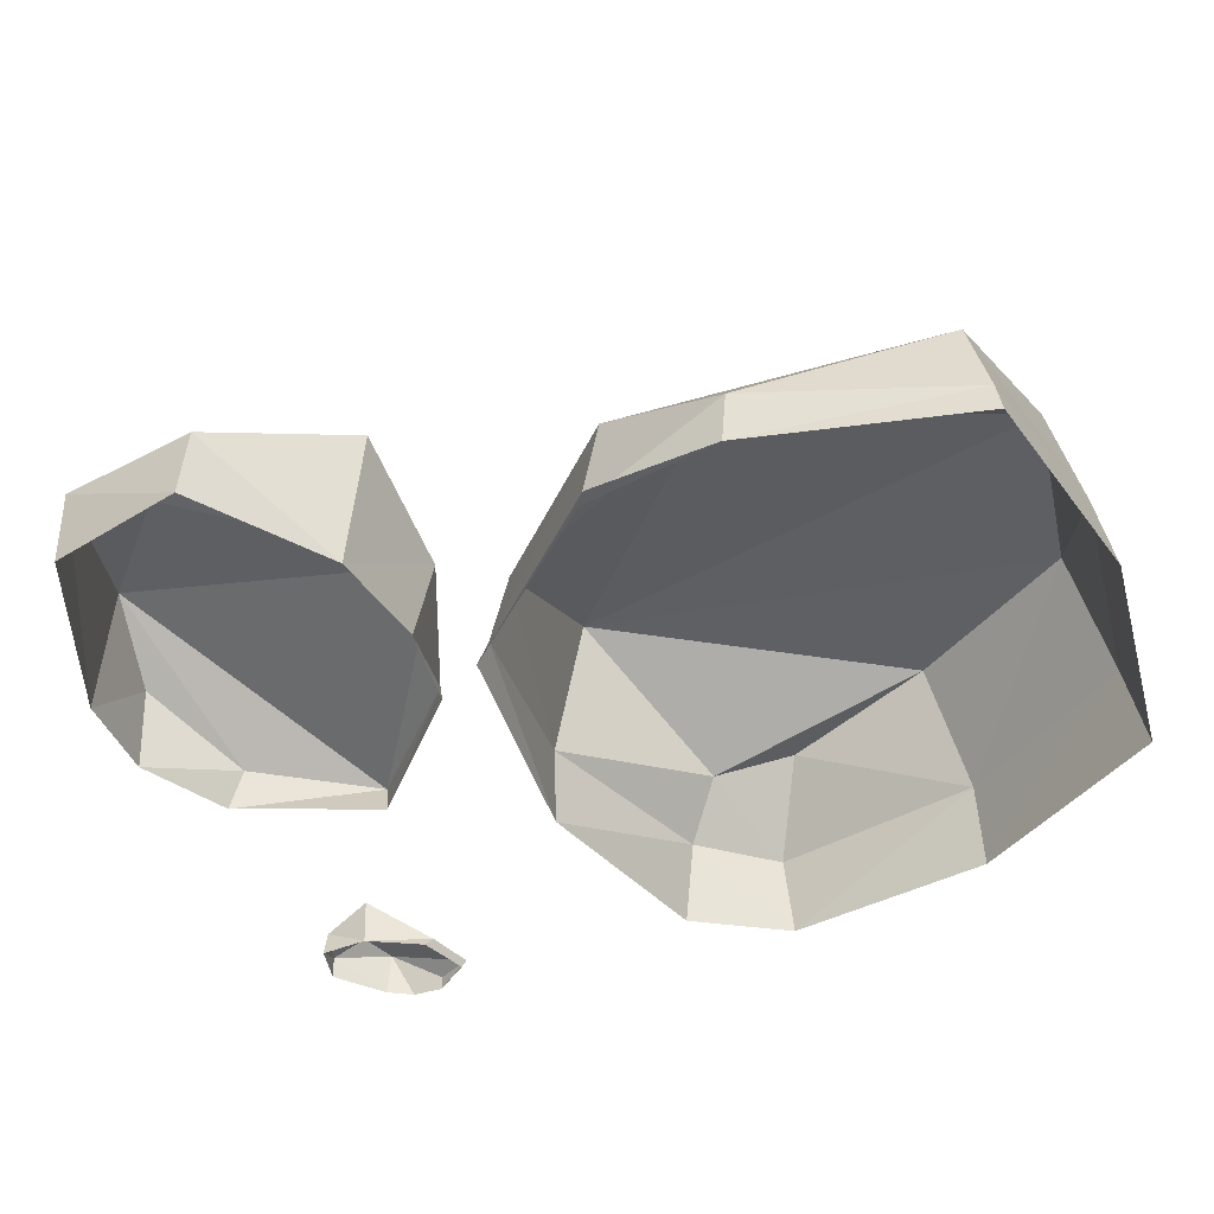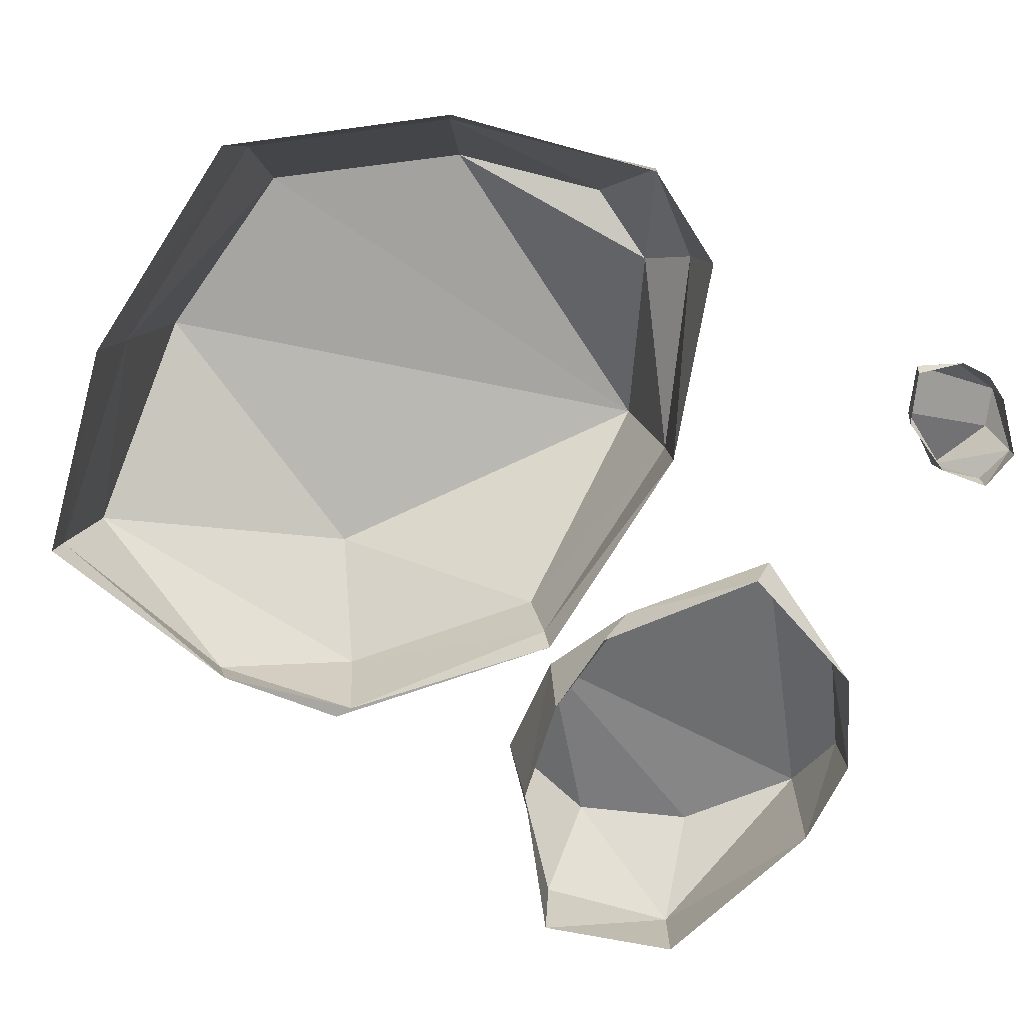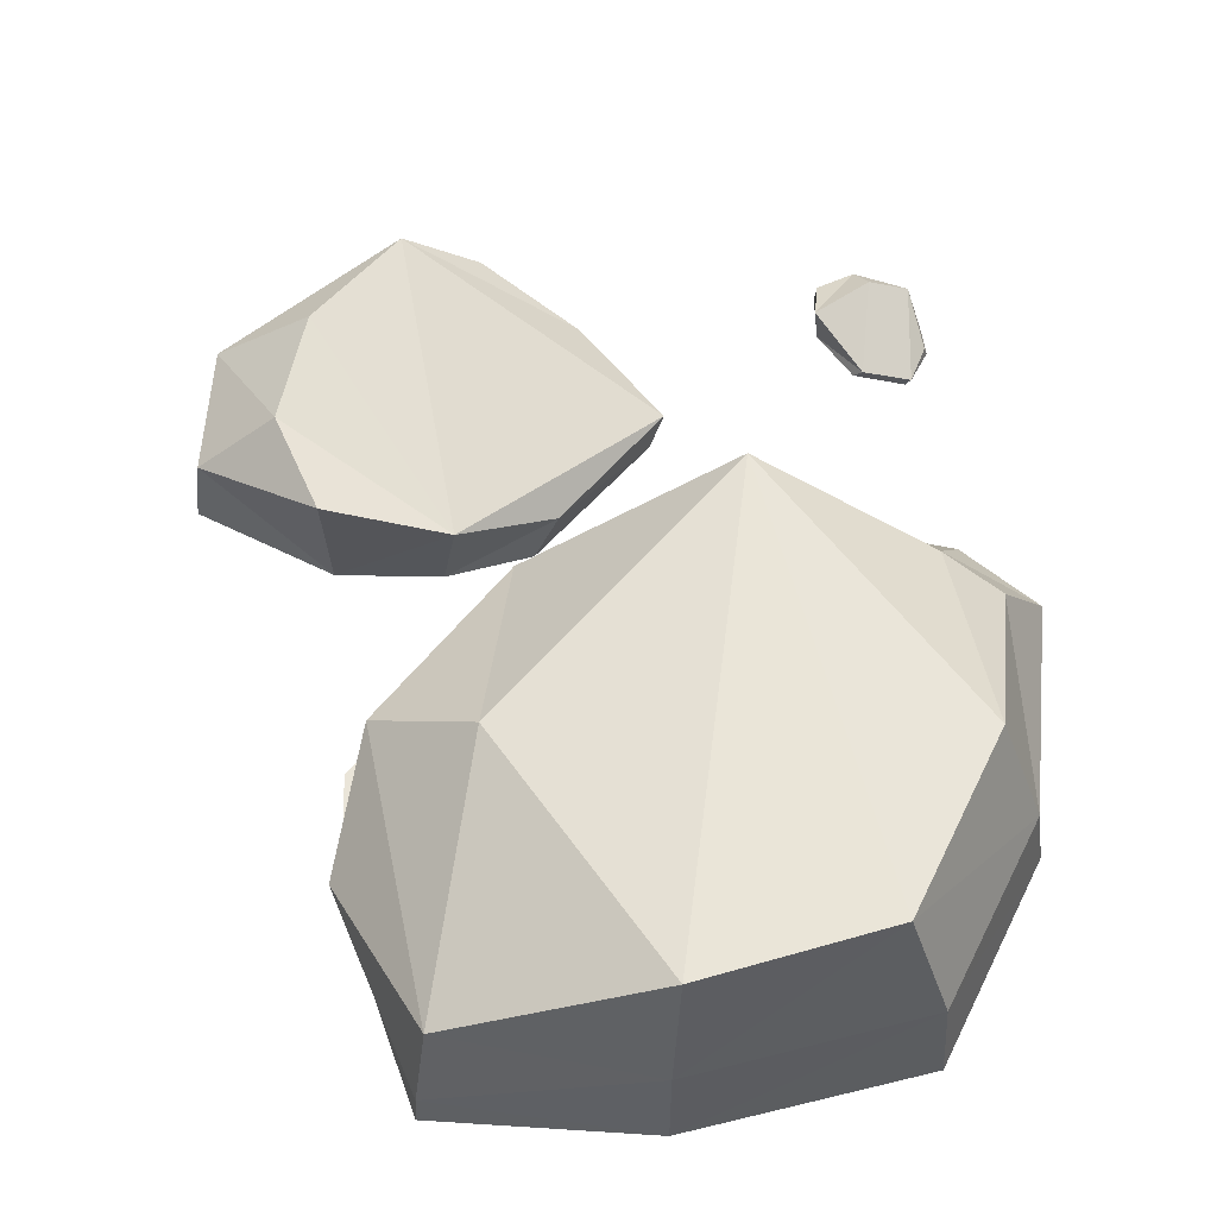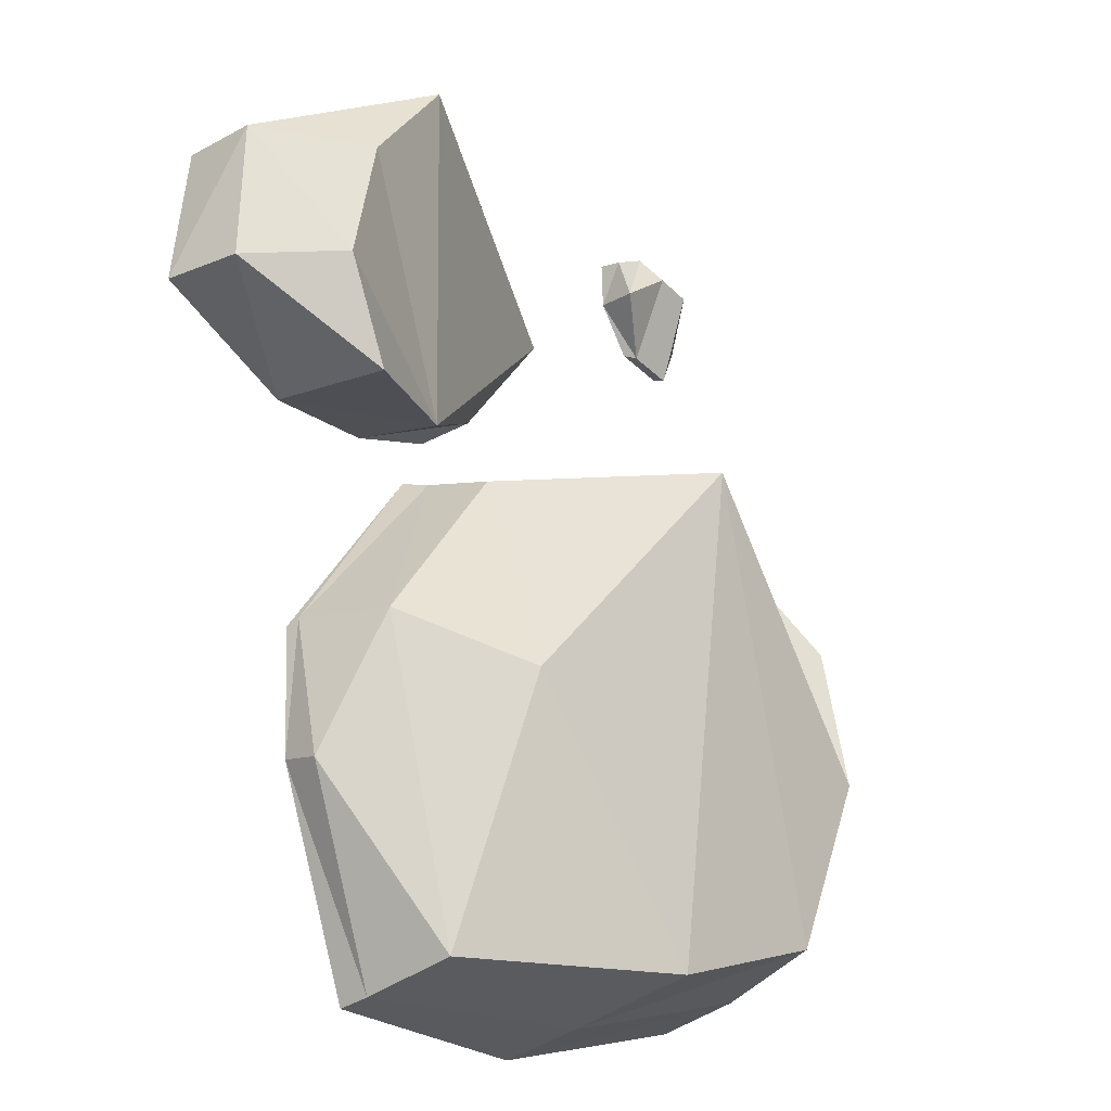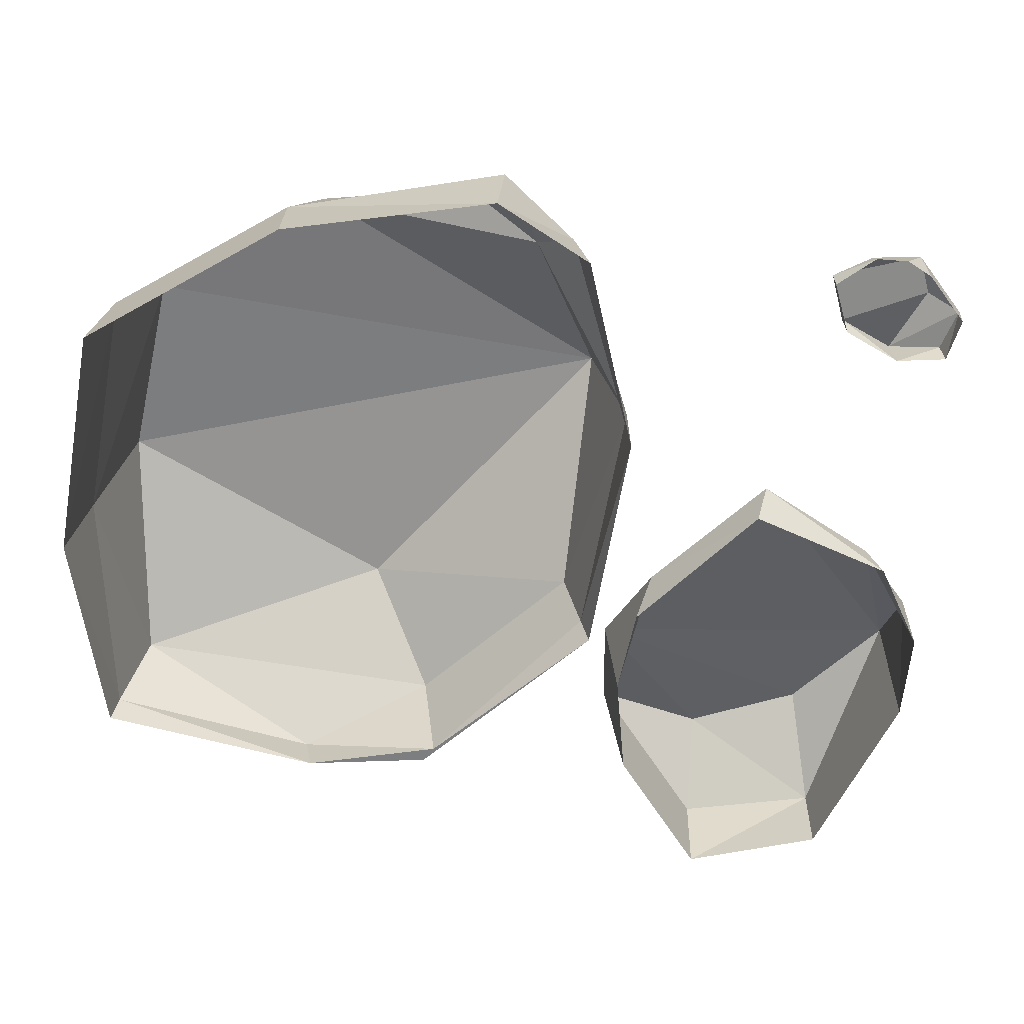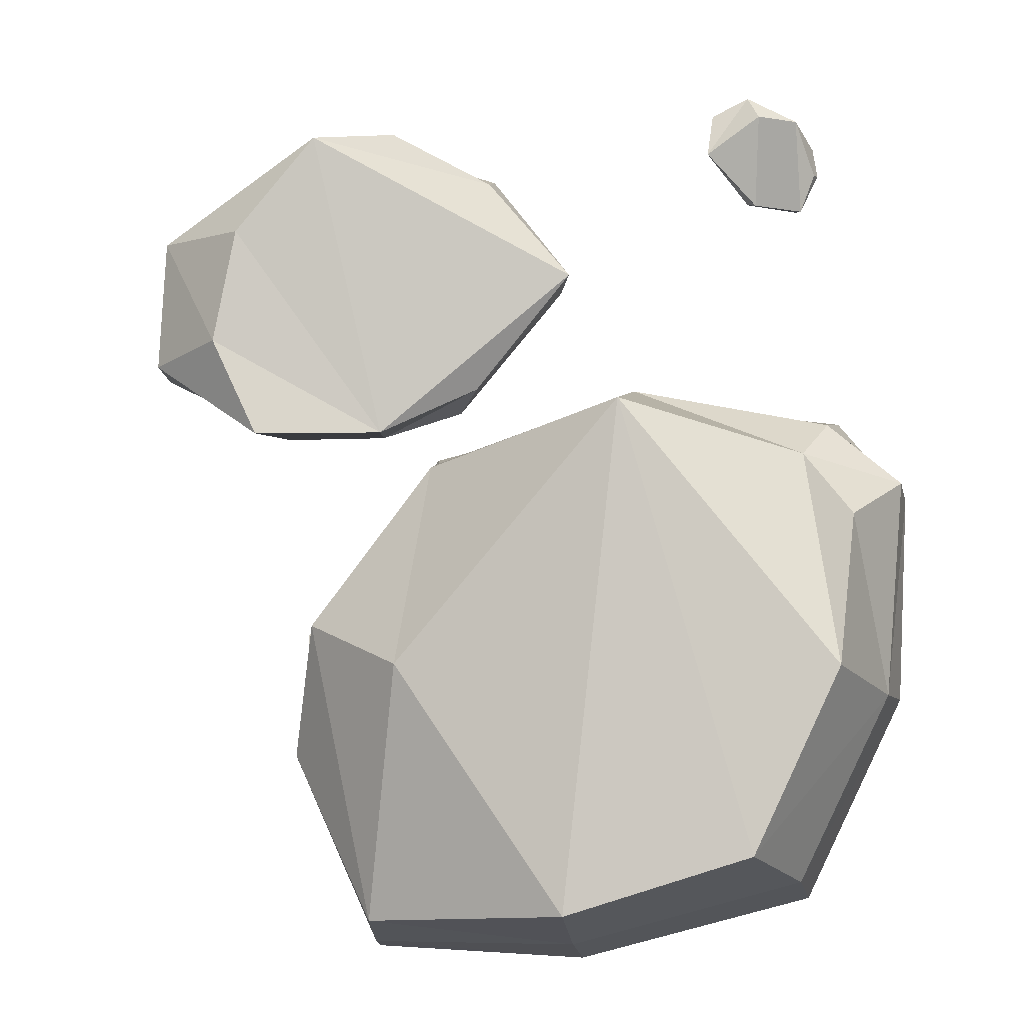
<metadata>
{"format":"obj","ext":"obj","renderer":"f3d","projection":"perspective","resolution":1024,"background":"white","views":[{"elev":-41.2,"azim":119.8,"up":"+Y"},{"elev":-74.7,"azim":-108.1,"up":"+Y"},{"elev":58.5,"azim":-179.2,"up":"+Y"},{"elev":-22.9,"azim":130.8,"up":"+Z"},{"elev":-59.3,"azim":-85.5,"up":"+Y"},{"elev":-8.0,"azim":-171.1,"up":"+Z"}]}
</metadata>
<code>
v 0.5099 -0.000512 0.5689
v 0.5315 -0.000512 0.4015
v 0.3625 -0.000512 0.3171
v 0.1274 -0.000512 0.3466
v -0.007867 -0.000512 0.5061
v 0.08234 -0.000512 0.6628
v 0.3042 -0.000512 0.6849
v 0.3649 0.1709 0.297
v 0.09828 0.04682 0.3698
v -0.02456 0.04428 0.5207
v 0.08106 0.04863 0.6467
v 0.2918 0.1745 0.6833
v 0.393 0.1779 0.562
v 0.5115 0.09297 0.5693
v 0.422 0.1745 0.4194
v 0.5195 0.09478 0.4029
v 0.1947 -0.000512 0.7032
v 0.2007 0.1046 0.704
v 0.2328 -0.000512 0.3163
v 0.2149 0.108 0.3049
v -0.262 -0.000512 0.7543
v -0.2134 -0.000512 0.7351
v -0.2158 -0.000512 0.6767
v -0.2589 -0.000512 0.6173
v -0.3224 -0.000512 0.6045
v -0.3514 -0.000512 0.6524
v -0.3242 -0.000512 0.7159
v -0.21 0.05119 0.6743
v -0.2696 0.01279 0.6129
v -0.3289 0.012 0.6022
v -0.3472 0.01335 0.6497
v -0.3256 0.05233 0.7123
v -0.2776 0.05337 0.7216
v -0.2619 0.02708 0.7548
v -0.2156 0.02764 0.732
v -0.3456 -0.000512 0.6889
v -0.4562 -0.000512 0.215
v -0.372 -0.000512 0.3178
v -0.3915 0.2076 0.1725
v -0.3308 0.1652 0.2539
v 0.333 -0.000512 0.05145
v -0.1236 -0.000512 0.3527
v -0.1124 0.268 0.3116
v -0.3735 0.2533 -0.01377
v -0.04141 0.2548 -0.3083
v -0.4436 -0.000512 -0.04117
v -0.03361 -0.000512 -0.3683
v 0.3268 -0.000512 -0.1005
v 0.2318 -0.000512 -0.3545
v 0.1583 -0.000512 0.2834
v -0.323 -0.000512 -0.2915
v -0.2681 0.2543 -0.2378
v 0.2989 0.1239 0.05305
v 0.1696 0.2273 -0.004615
v 0.2164 0.1442 -0.318
v 0.1447 0.1225 0.2546
v 0.1507 0.03407 0.2742
v -0.1153 0.09673 0.3512
v -0.3598 0.09777 0.3002
v -0.4502 0.1002 0.2233
v -0.4284 0.1015 -0.04109
v -0.3174 0.1052 -0.2696
v -0.03419 0.102 -0.347
v 0.2298 0.03725 -0.3474
v 0.3346 0.05305 -0.11
v 0.316 -0.000512 0.06634
f 1 2 14
f 14 2 16
f 2 3 16
f 16 3 8
f 19 20 3
f 3 20 8
f 4 5 9
f 9 5 10
f 5 6 10
f 10 6 11
f 6 17 11
f 11 17 18
f 1 14 7
f 7 14 12
f 18 12 11
f 11 12 10
f 13 15 20
f 20 15 8
f 13 14 15
f 15 14 16
f 13 12 14
f 15 16 8
f 17 7 18
f 18 7 12
f 4 9 19
f 19 9 20
f 20 12 13
f 12 20 10
f 10 20 9
f 21 22 34
f 34 22 35
f 22 23 35
f 35 23 28
f 24 29 23
f 23 29 28
f 24 25 29
f 29 25 30
f 25 26 30
f 30 26 31
f 26 36 31
f 21 34 27
f 27 34 32
f 36 32 31
f 31 32 30
f 33 28 29
f 33 34 28
f 28 34 35
f 33 32 34
f 36 27 32
f 29 32 33
f 32 29 30
f 38 42 59
f 59 42 58
f 63 64 47
f 47 64 49
f 46 37 61
f 61 37 60
f 38 59 37
f 37 59 60
f 50 57 42
f 42 57 58
f 63 47 62
f 62 47 51
f 61 62 46
f 46 62 51
f 53 54 56
f 56 54 43
f 53 55 54
f 54 55 45
f 41 48 66
f 66 48 65
f 54 45 43
f 45 52 43
f 52 44 43
f 43 44 40
f 39 40 44
f 65 48 64
f 64 48 49
f 41 66 50
f 50 66 57
f 57 56 58
f 58 56 43
f 59 58 40
f 40 58 43
f 59 40 60
f 60 40 39
f 44 61 39
f 39 61 60
f 44 52 61
f 61 52 62
f 45 63 52
f 52 63 62
f 64 63 55
f 55 63 45
f 55 65 64
f 66 65 53
f 53 65 55
f 66 53 57
f 57 53 56

</code>
